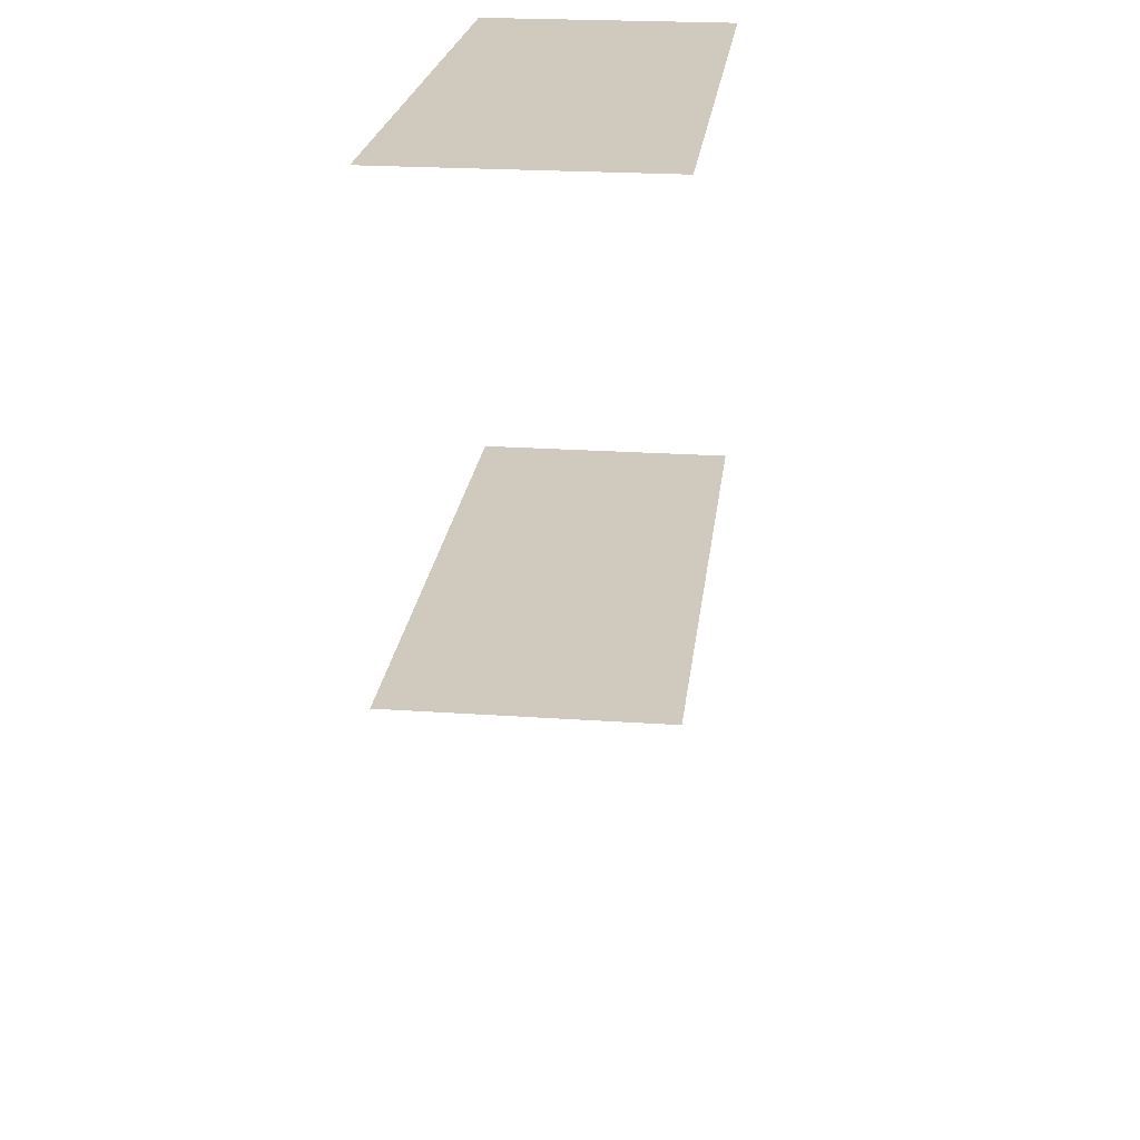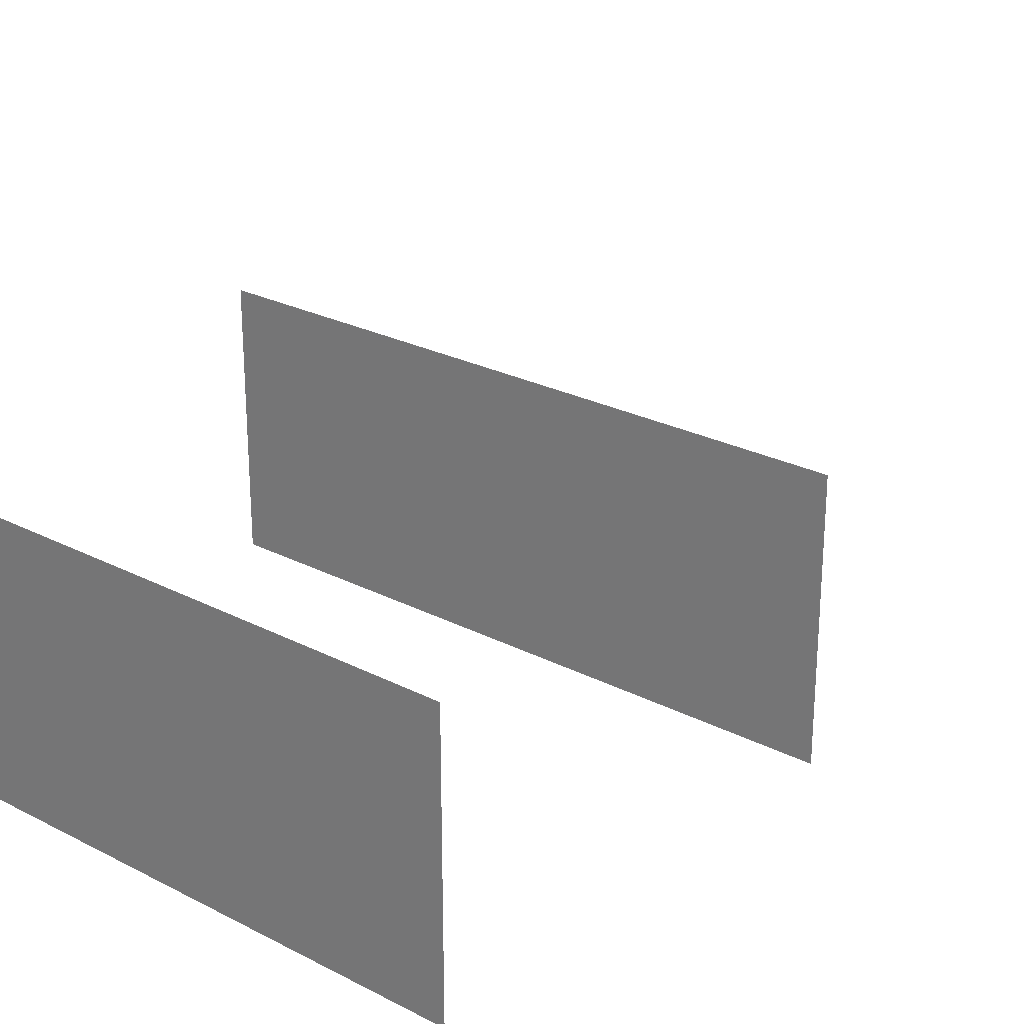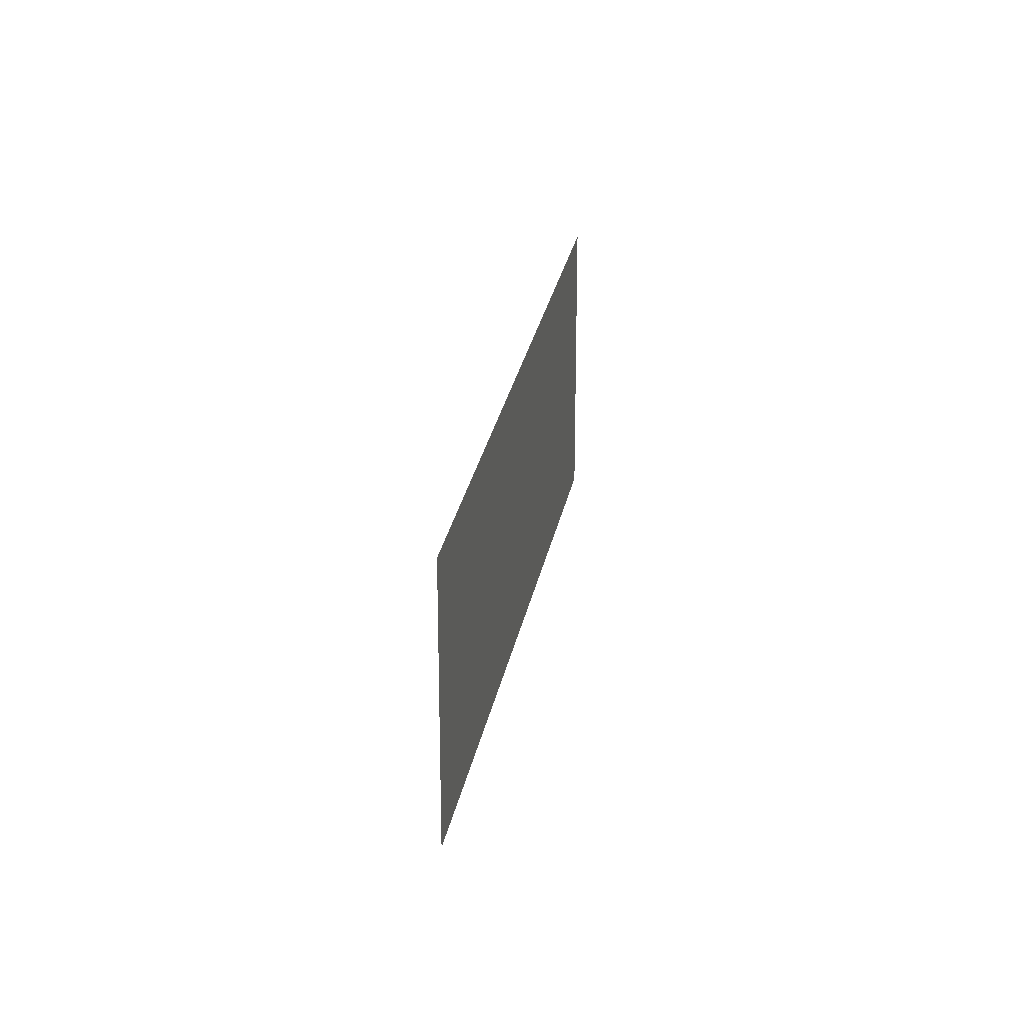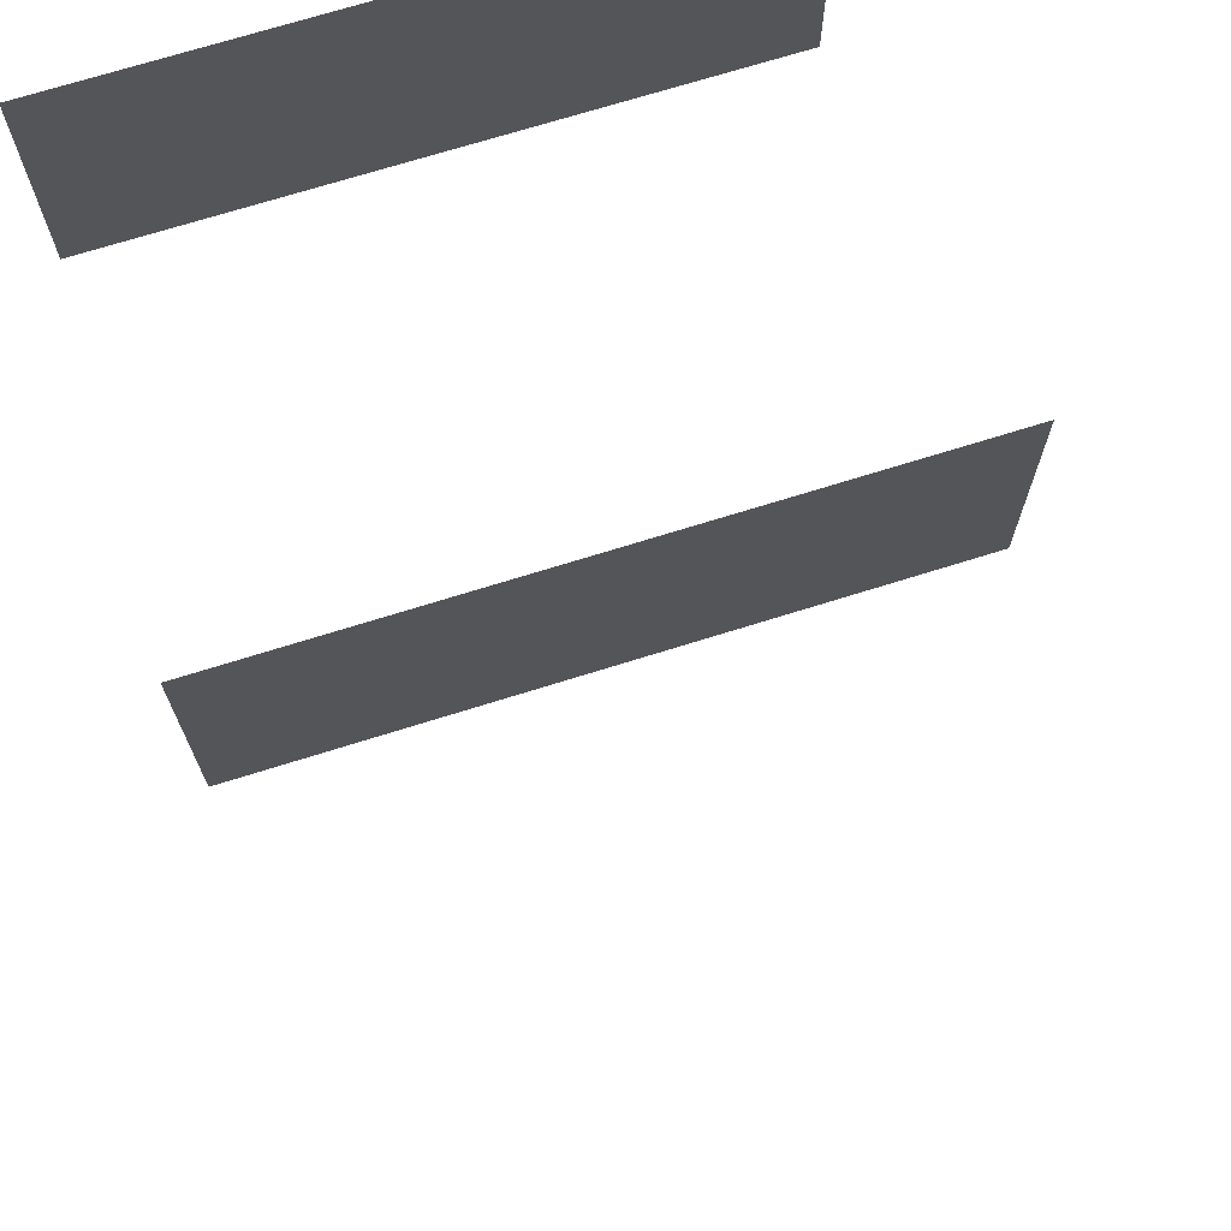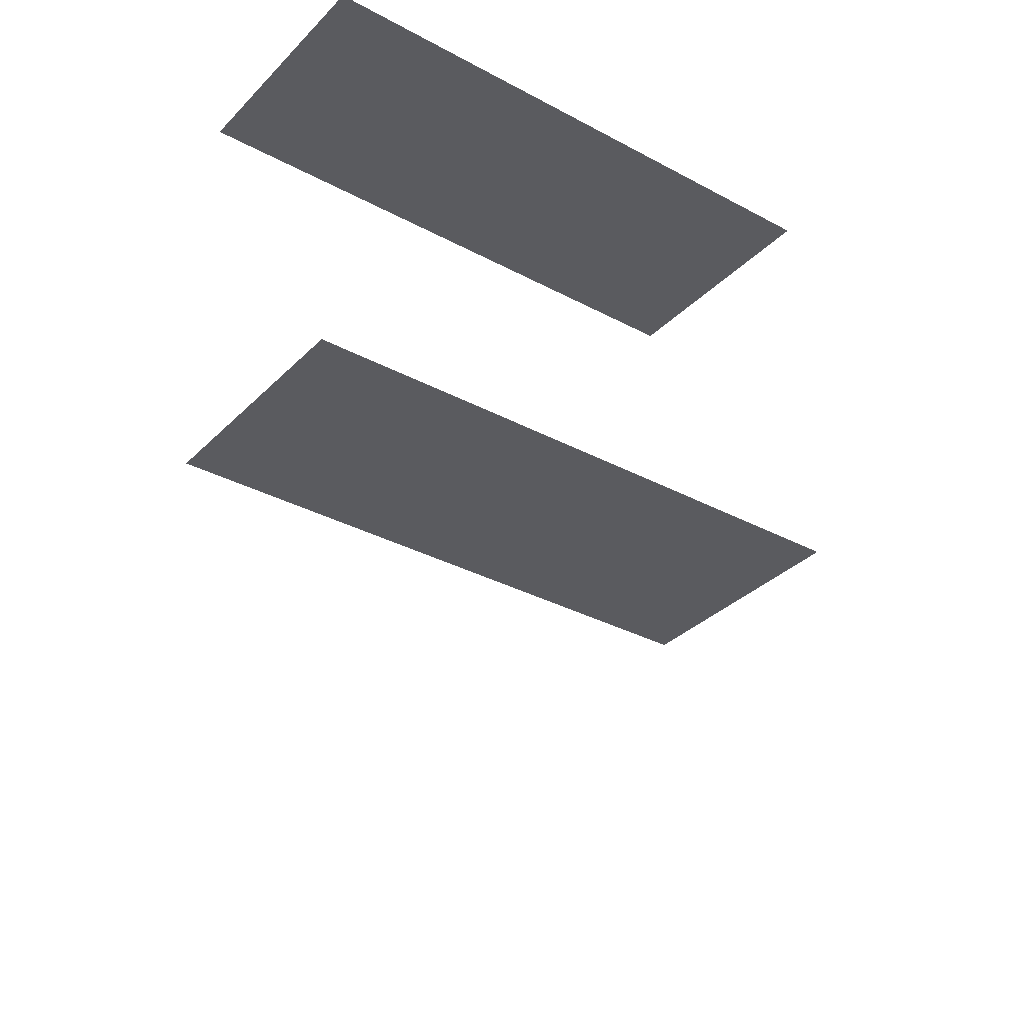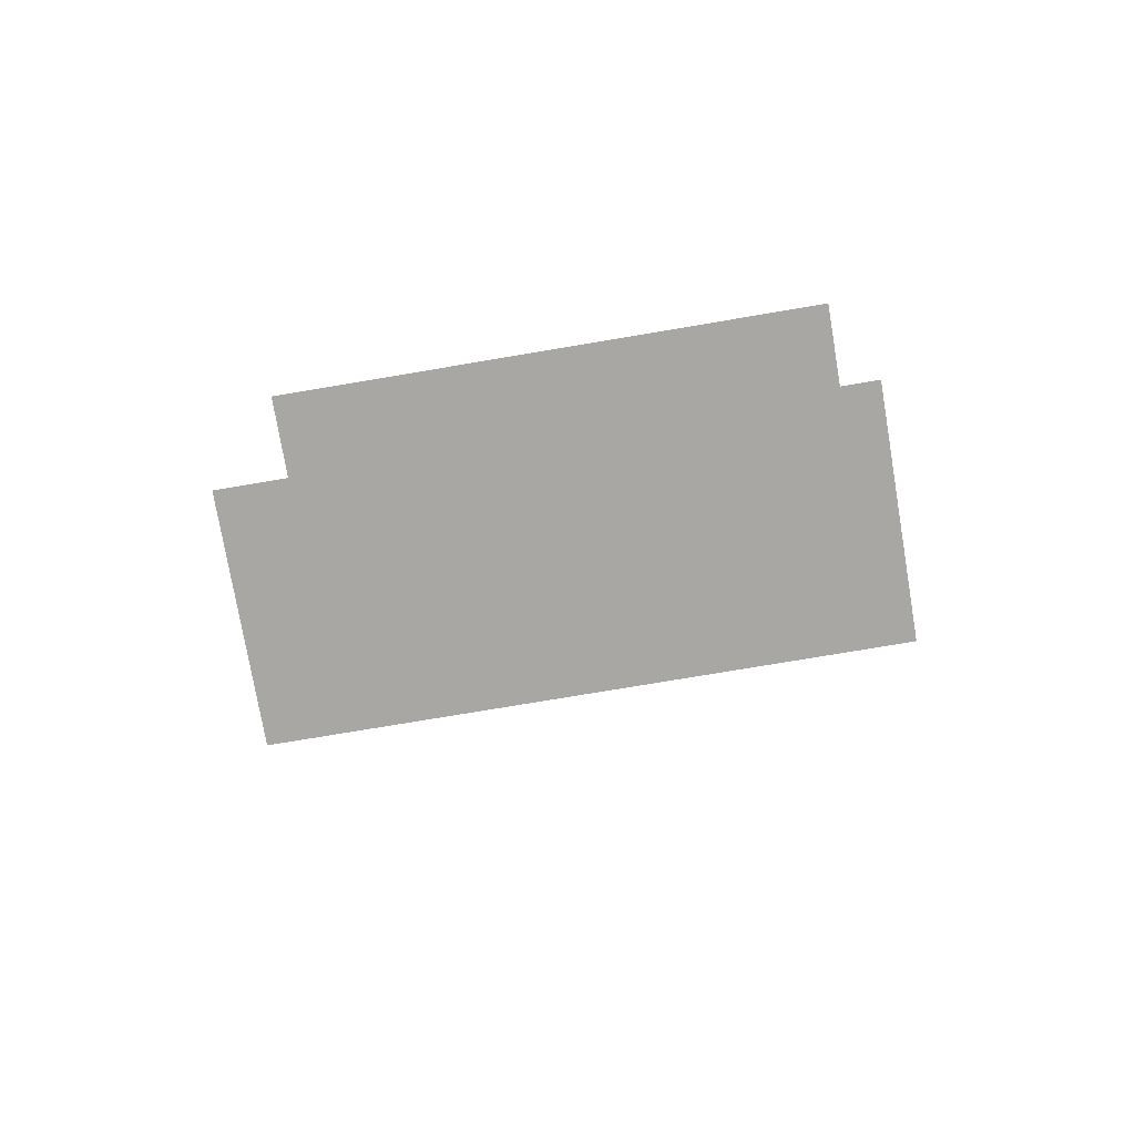
<metadata>
{"format":"obj","ext":"obj","renderer":"f3d","projection":"perspective","resolution":1024,"background":"white","views":[{"elev":23.1,"azim":96.7,"up":"+Y"},{"elev":25.5,"azim":-140.5,"up":"+Z"},{"elev":28.1,"azim":100.6,"up":"+Z"},{"elev":71.2,"azim":-17.4,"up":"+Z"},{"elev":-32.8,"azim":143.4,"up":"+Y"},{"elev":-74.6,"azim":9.6,"up":"+Y"}]}
</metadata>
<code>
v -284.5 74.16 21.44
v -277.6 74.16 21.44
v -284.5 74.16 18.66
v -277.6 74.16 18.66
v -284.5 79.06 21.44
v -277.6 79.06 21.44
v -284.5 79.06 18.66
v -277.6 79.06 18.66
v -284.5 69.17 21.44
v -277.6 69.17 21.44
v -284.5 69.17 18.66
v -277.6 69.17 18.66
f 1 2 3
f 3 2 4
f 3 4 4
f 4 4 5
f 4 5 5
f 5 5 6
f 5 6 7
f 7 6 8
f 7 8 8
f 8 8 9
f 8 9 9

</code>
